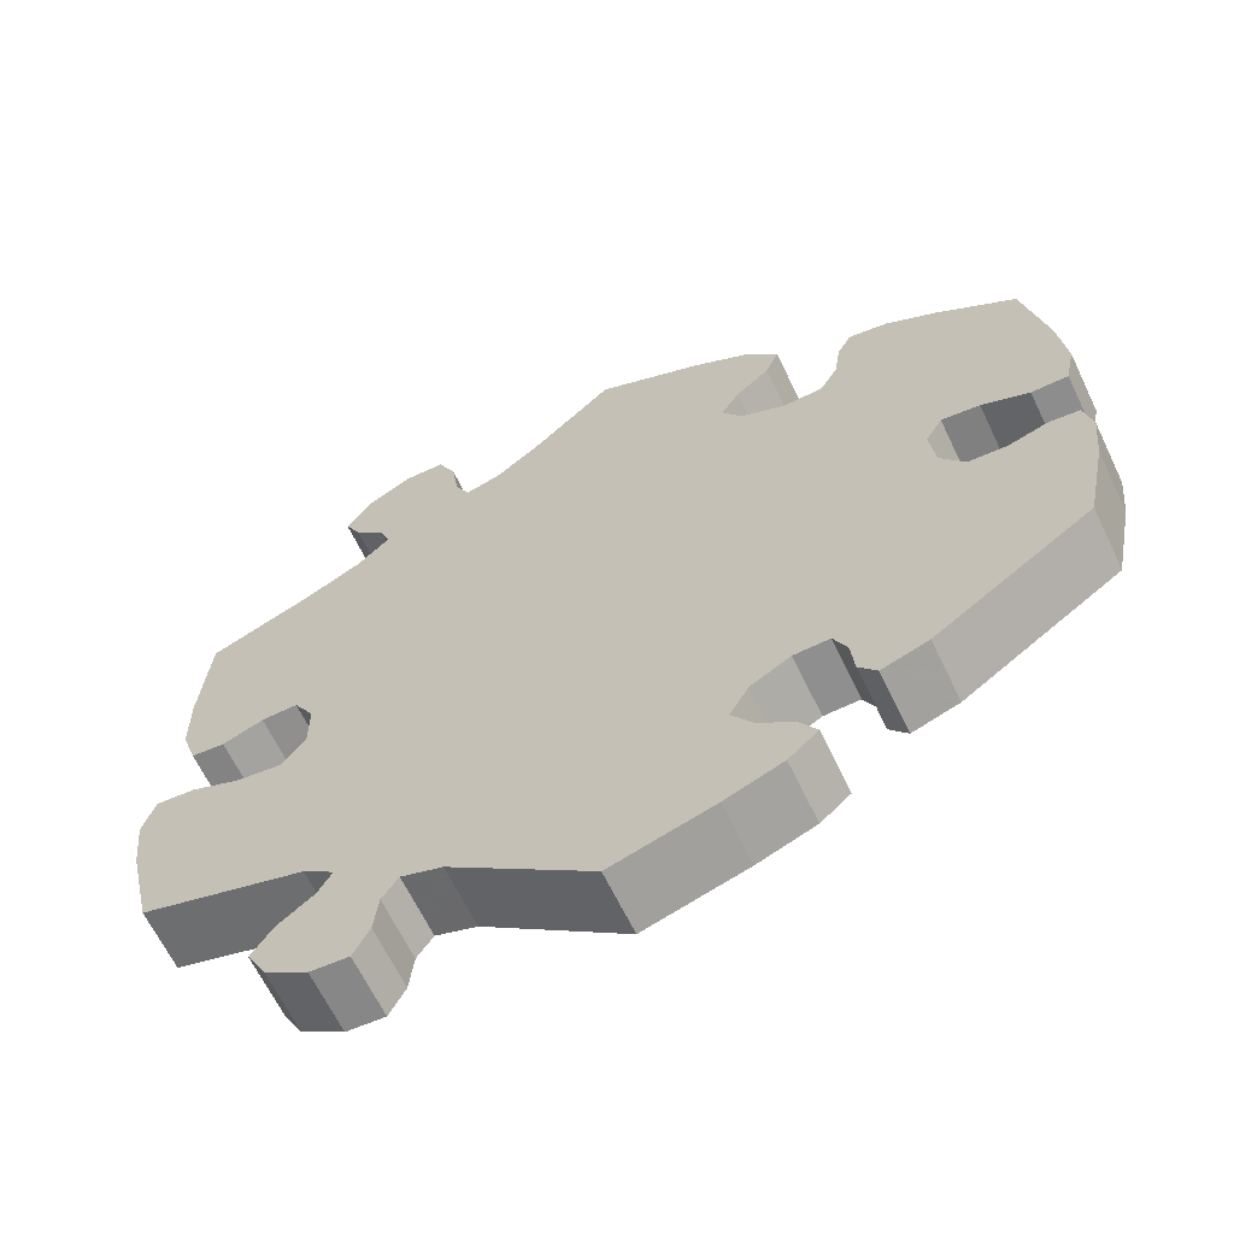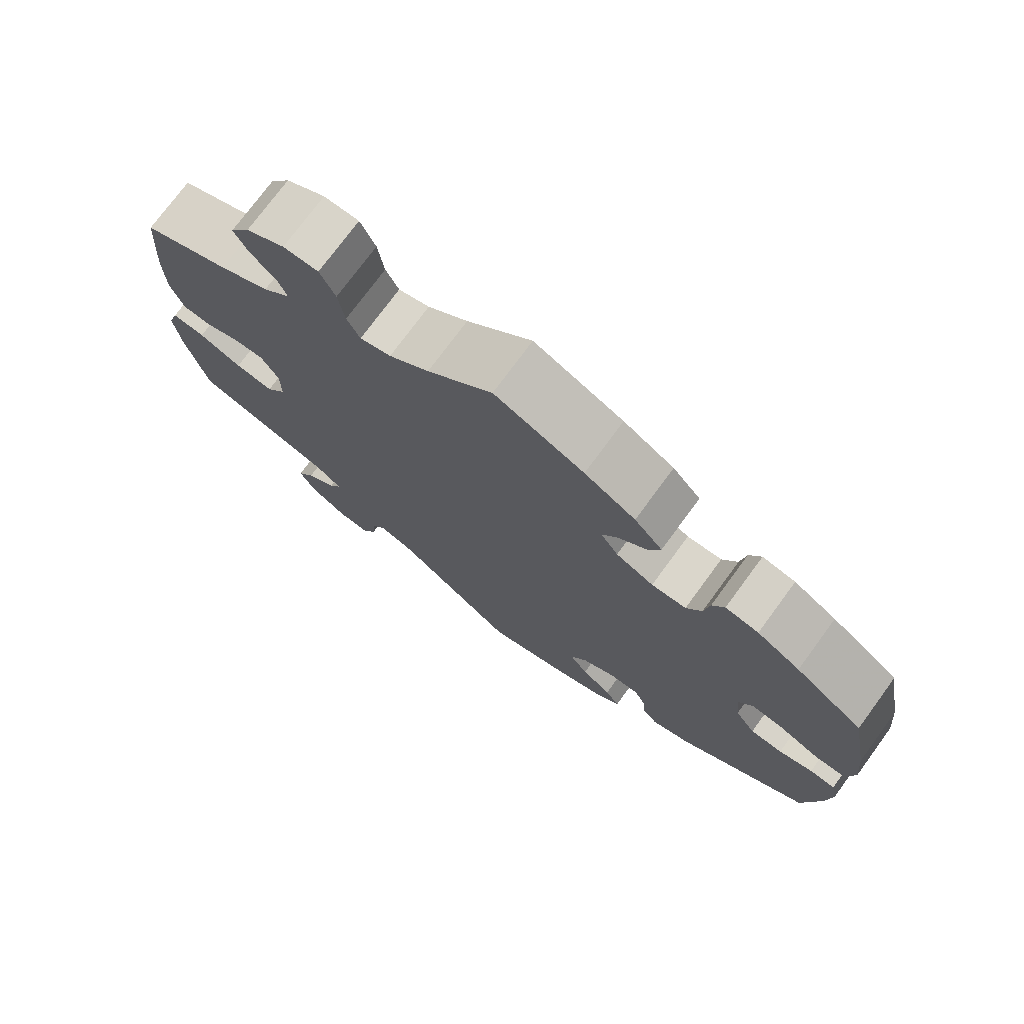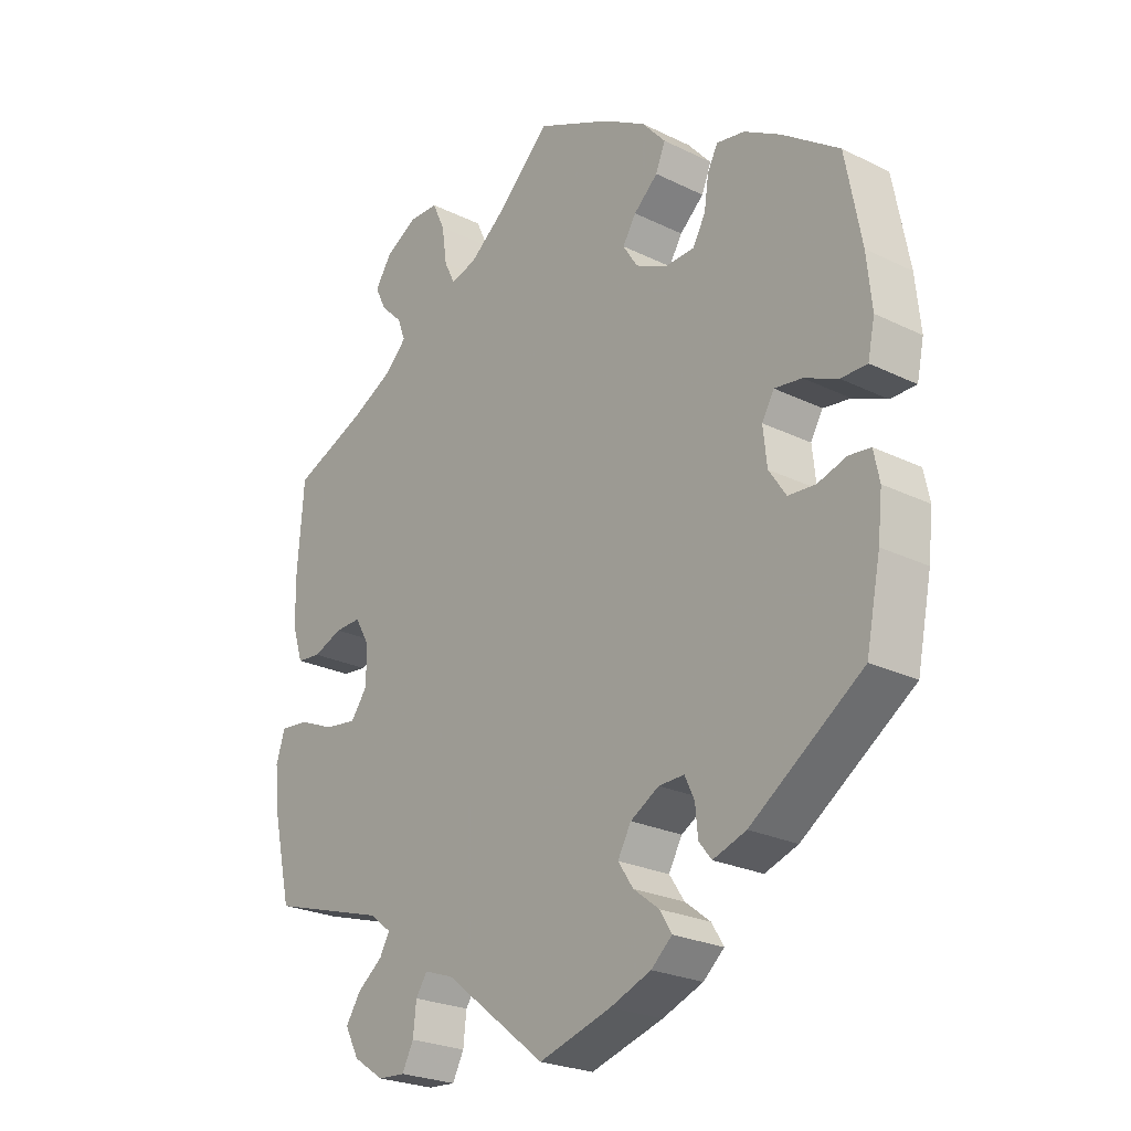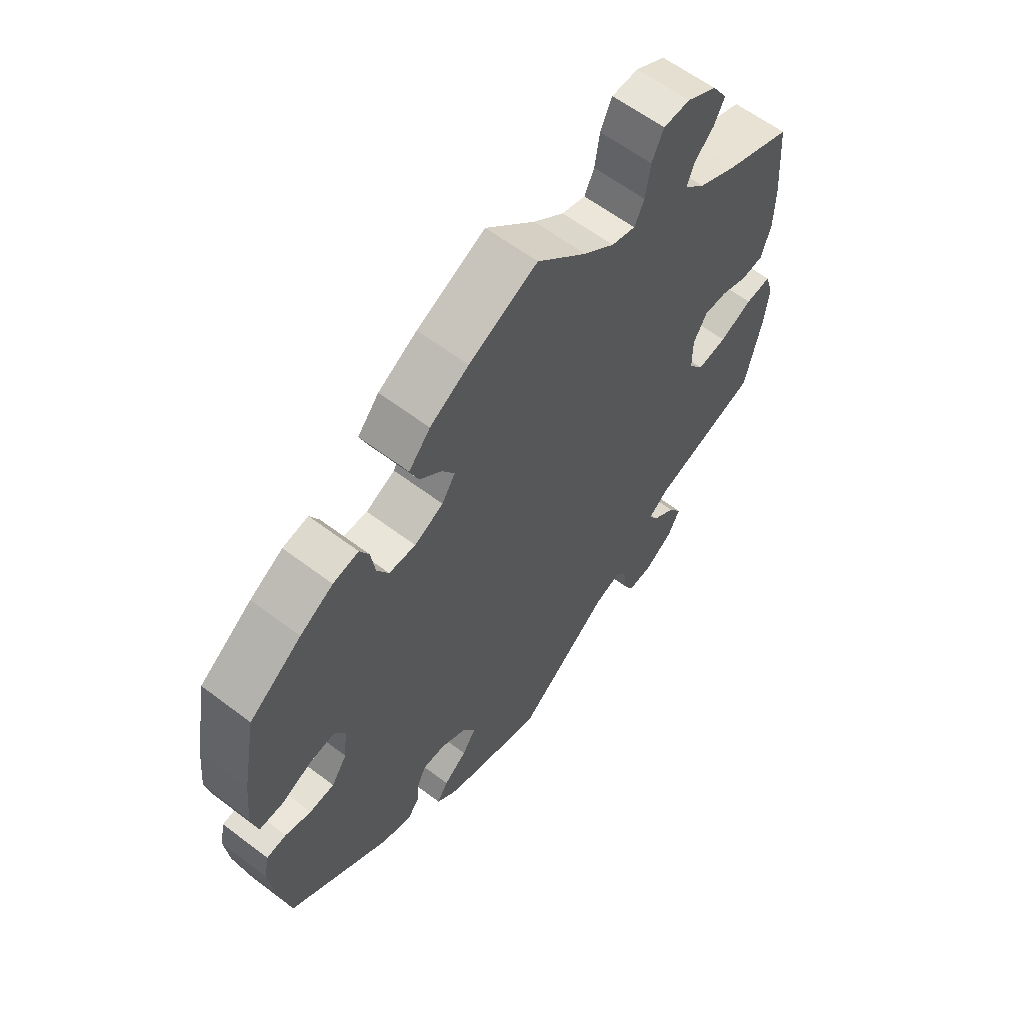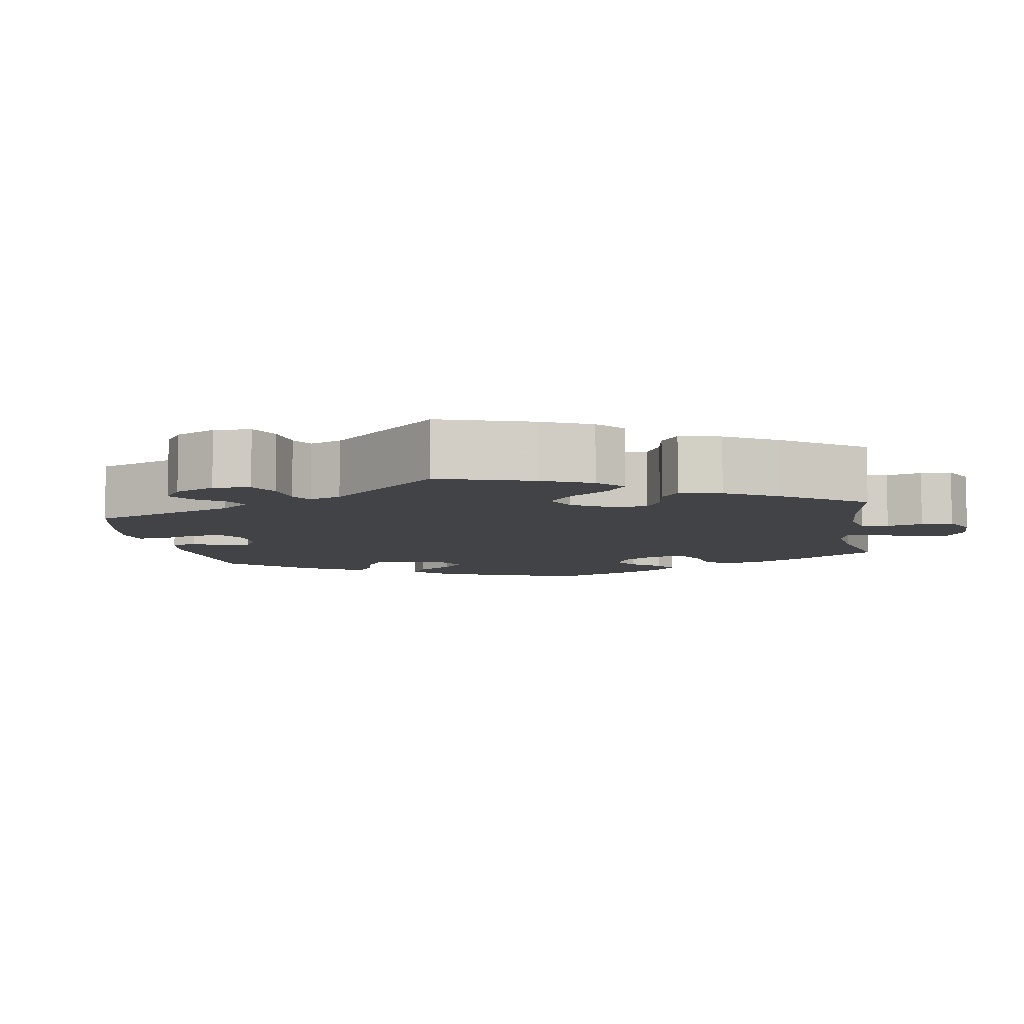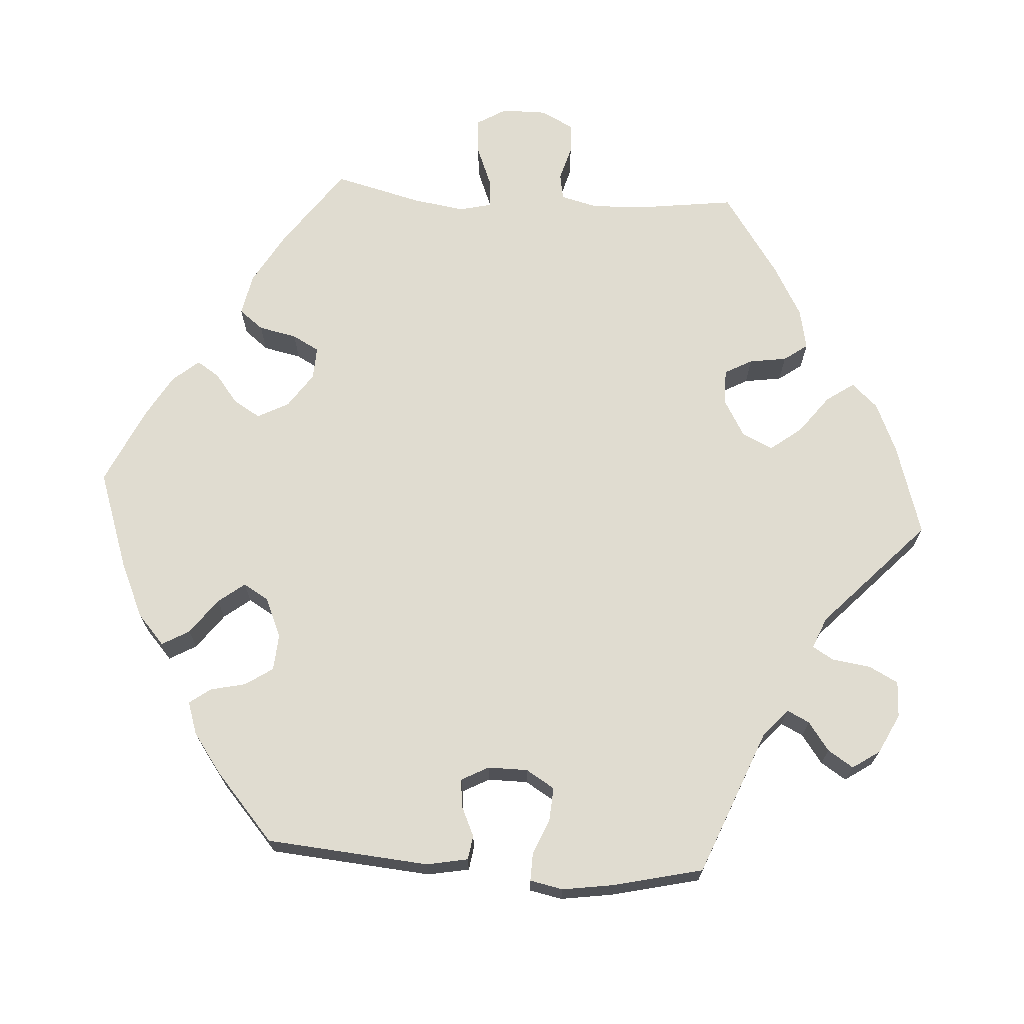
<metadata>
{"format":"obj","ext":"obj","renderer":"f3d","projection":"perspective","resolution":1024,"background":"white","views":[{"elev":-64.6,"azim":25.6,"up":"+Z"},{"elev":75.0,"azim":36.3,"up":"+Z"},{"elev":-24.4,"azim":51.1,"up":"+Z"},{"elev":60.9,"azim":127.7,"up":"+Z"},{"elev":-7.4,"azim":-110.6,"up":"+Y"},{"elev":69.5,"azim":153.9,"up":"+Y"}]}
</metadata>
<code>
v 0.326 0.07 -0.41
v 0.274 0.07 -0.428
v 0.254 0.07 -0.403
v 0.25 0.07 -0.359
v 0.235 0.07 -0.327
v 0.195 0.07 -0.328
v 0.15 0.07 -0.354
v 0.129 0.07 -0.392
v 0.153 0.07 -0.428
v 0.193 0.07 -0.459
v 0.212 0.07 -0.49
v 0.179 0.07 -0.519
v 0.115 0.07 -0.544
v 0.001 0.07 -0.578
v -0.159 0.07 -0.452
v -0.205 0.07 -0.436
v -0.223 0.07 -0.463
v -0.228 0.07 -0.509
v -0.246 0.07 -0.544
v -0.289 0.07 -0.541
v -0.337 0.07 -0.509
v -0.359 0.07 -0.467
v -0.336 0.07 -0.431
v -0.296 0.07 -0.4
v -0.28 0.07 -0.372
v -0.315 0.07 -0.345
v -0.5 0.07 -0.289
v -0.528 0.07 -0.167
v -0.536 0.07 -0.096
v -0.522 0.07 -0.052
v -0.478 0.07 -0.056
v -0.421 0.07 -0.08
v -0.37 0.07 -0.087
v -0.344 0.07 -0.051
v -0.344 0.07 0.006
v -0.367 0.07 0.046
v -0.408 0.07 0.045
v -0.454 0.07 0.027
v -0.492 0.07 0.031
v -0.509 0.07 0.083
v -0.51 0.07 0.16
v -0.5 0.07 0.289
v -0.386 0.07 0.336
v -0.32 0.07 0.37
v -0.284 0.07 0.405
v -0.296 0.07 0.438
v -0.33 0.07 0.471
v -0.348 0.07 0.507
v -0.322 0.07 0.547
v -0.271 0.07 0.576
v -0.225 0.07 0.575
v -0.205 0.07 0.532
v -0.197 0.07 0.476
v -0.18 0.07 0.441
v -0.139 0.07 0.453
v -0.086 0.07 0.495
v 0 0.07 0.578
v 0.118 0.07 0.524
v 0.185 0.07 0.485
v 0.222 0.07 0.443
v 0.207 0.07 0.406
v 0.169 0.07 0.372
v 0.148 0.07 0.338
v 0.171 0.07 0.302
v 0.221 0.07 0.278
v 0.267 0.07 0.28
v 0.287 0.07 0.316
v 0.294 0.07 0.364
v 0.31 0.07 0.395
v 0.354 0.07 0.387
v 0.411 0.07 0.354
v 0.501 0.07 0.29
v 0.526 0.07 0.157
v 0.534 0.07 0.078
v 0.523 0.07 0.026
v 0.482 0.07 0.026
v 0.429 0.07 0.049
v 0.386 0.07 0.055
v 0.367 0.07 0.022
v 0.373 0.07 -0.034
v 0.4 0.07 -0.074
v 0.443 0.07 -0.077
v 0.488 0.07 -0.063
v 0.522 0.07 -0.067
v 0.531 0.07 -0.111
v 0.524 0.07 -0.176
v 0.501 0.07 -0.289
v 0.326 0 -0.41
v 0.274 0 -0.428
v 0.254 0 -0.403
v 0.25 0 -0.359
v 0.235 0 -0.327
v 0.195 0 -0.328
v 0.15 0 -0.354
v 0.129 0 -0.392
v 0.153 0 -0.428
v 0.193 0 -0.459
v 0.212 0 -0.49
v 0.179 0 -0.519
v 0.115 0 -0.544
v 0.001 0 -0.578
v -0.159 0 -0.452
v -0.205 0 -0.436
v -0.223 0 -0.463
v -0.228 0 -0.509
v -0.246 0 -0.544
v -0.289 0 -0.541
v -0.337 0 -0.509
v -0.359 0 -0.467
v -0.336 0 -0.431
v -0.296 0 -0.4
v -0.28 0 -0.372
v -0.315 0 -0.345
v -0.5 0 -0.289
v -0.528 0 -0.167
v -0.536 0 -0.096
v -0.522 0 -0.052
v -0.478 0 -0.056
v -0.421 0 -0.08
v -0.37 0 -0.087
v -0.344 0 -0.051
v -0.344 0 0.006
v -0.367 0 0.046
v -0.408 0 0.045
v -0.454 0 0.027
v -0.492 0 0.031
v -0.509 0 0.083
v -0.51 0 0.16
v -0.5 0 0.289
v -0.386 0 0.336
v -0.32 0 0.37
v -0.284 0 0.405
v -0.296 0 0.438
v -0.33 0 0.471
v -0.348 0 0.507
v -0.322 0 0.547
v -0.271 0 0.576
v -0.225 0 0.575
v -0.205 0 0.532
v -0.197 0 0.476
v -0.18 0 0.441
v -0.139 0 0.453
v -0.086 0 0.495
v 0 0 0.578
v 0.118 0 0.524
v 0.185 0 0.485
v 0.222 0 0.443
v 0.207 0 0.406
v 0.169 0 0.372
v 0.148 0 0.338
v 0.171 0 0.302
v 0.221 0 0.278
v 0.267 0 0.28
v 0.287 0 0.316
v 0.294 0 0.364
v 0.31 0 0.395
v 0.354 0 0.387
v 0.411 0 0.354
v 0.501 0 0.29
v 0.526 0 0.157
v 0.534 0 0.078
v 0.523 0 0.026
v 0.482 0 0.026
v 0.429 0 0.049
v 0.386 0 0.055
v 0.367 0 0.022
v 0.373 0 -0.034
v 0.4 0 -0.074
v 0.443 0 -0.077
v 0.488 0 -0.063
v 0.522 0 -0.067
v 0.531 0 -0.111
v 0.524 0 -0.176
v 0.501 0 -0.289
f 82 83 84 85
f 81 82 85 86
f 74 75 76 77
f 74 77 78
f 73 74 78
f 72 73 78
f 71 72 78 79
f 67 68 69 70
f 66 67 70 71
f 59 60 61 62
f 59 62 63
f 56 57 58 59
f 55 56 59 63
f 54 55 63 64
f 50 51 52 53
f 50 53 54
f 49 50 54
f 46 47 48 49
f 45 46 49 54
f 44 45 54 64
f 40 41 42 43
f 37 38 39 40
f 36 37 40 43
f 35 36 43 44
f 29 30 31 32
f 29 32 33
f 26 27 28 29
f 25 26 29 33
f 21 22 23 24
f 21 24 25
f 20 21 25
f 17 18 19 20
f 16 17 20 25
f 15 16 25 33
f 9 10 11 12
f 8 9 12 13
f 1 2 3 4
f 1 4 5
f 81 86 87 1
f 66 71 79
f 65 66 79 80
f 64 65 80
f 34 35 44 64
f 34 64 80
f 8 13 14 15
f 7 8 15 33
f 6 7 33 34
f 80 81 1 5
f 5 6 34 80
f 172 171 170 169
f 173 172 169 168
f 164 163 162 161
f 165 164 161
f 165 161 160
f 165 160 159
f 166 165 159 158
f 157 156 155 154
f 158 157 154 153
f 149 148 147 146
f 150 149 146
f 146 145 144 143
f 150 146 143 142
f 151 150 142 141
f 140 139 138 137
f 141 140 137
f 141 137 136
f 136 135 134 133
f 141 136 133 132
f 151 141 132 131
f 130 129 128 127
f 127 126 125 124
f 130 127 124 123
f 131 130 123 122
f 119 118 117 116
f 120 119 116
f 116 115 114 113
f 120 116 113 112
f 111 110 109 108
f 112 111 108
f 112 108 107
f 107 106 105 104
f 112 107 104 103
f 120 112 103 102
f 99 98 97 96
f 100 99 96 95
f 91 90 89 88
f 92 91 88
f 88 174 173 168
f 166 158 153
f 167 166 153 152
f 167 152 151
f 151 131 122 121
f 167 151 121
f 102 101 100 95
f 120 102 95 94
f 121 120 94 93
f 92 88 168 167
f 167 121 93 92
f 1 88 89 2
f 2 89 90 3
f 3 90 91 4
f 4 91 92 5
f 5 92 93 6
f 6 93 94 7
f 7 94 95 8
f 8 95 96 9
f 9 96 97 10
f 10 97 98 11
f 11 98 99 12
f 12 99 100 13
f 13 100 101 14
f 14 101 102 15
f 15 102 103 16
f 16 103 104 17
f 17 104 105 18
f 18 105 106 19
f 19 106 107 20
f 20 107 108 21
f 21 108 109 22
f 22 109 110 23
f 23 110 111 24
f 24 111 112 25
f 25 112 113 26
f 26 113 114 27
f 27 114 115 28
f 28 115 116 29
f 29 116 117 30
f 30 117 118 31
f 31 118 119 32
f 32 119 120 33
f 33 120 121 34
f 34 121 122 35
f 35 122 123 36
f 36 123 124 37
f 37 124 125 38
f 38 125 126 39
f 39 126 127 40
f 40 127 128 41
f 41 128 129 42
f 42 129 130 43
f 43 130 131 44
f 44 131 132 45
f 45 132 133 46
f 46 133 134 47
f 47 134 135 48
f 48 135 136 49
f 49 136 137 50
f 50 137 138 51
f 51 138 139 52
f 52 139 140 53
f 53 140 141 54
f 54 141 142 55
f 55 142 143 56
f 56 143 144 57
f 57 144 145 58
f 58 145 146 59
f 59 146 147 60
f 60 147 148 61
f 61 148 149 62
f 62 149 150 63
f 63 150 151 64
f 64 151 152 65
f 65 152 153 66
f 66 153 154 67
f 67 154 155 68
f 68 155 156 69
f 69 156 157 70
f 70 157 158 71
f 71 158 159 72
f 72 159 160 73
f 73 160 161 74
f 74 161 162 75
f 75 162 163 76
f 76 163 164 77
f 77 164 165 78
f 78 165 166 79
f 79 166 167 80
f 80 167 168 81
f 81 168 169 82
f 82 169 170 83
f 83 170 171 84
f 84 171 172 85
f 85 172 173 86
f 86 173 174 87
f 87 174 88 1

</code>
